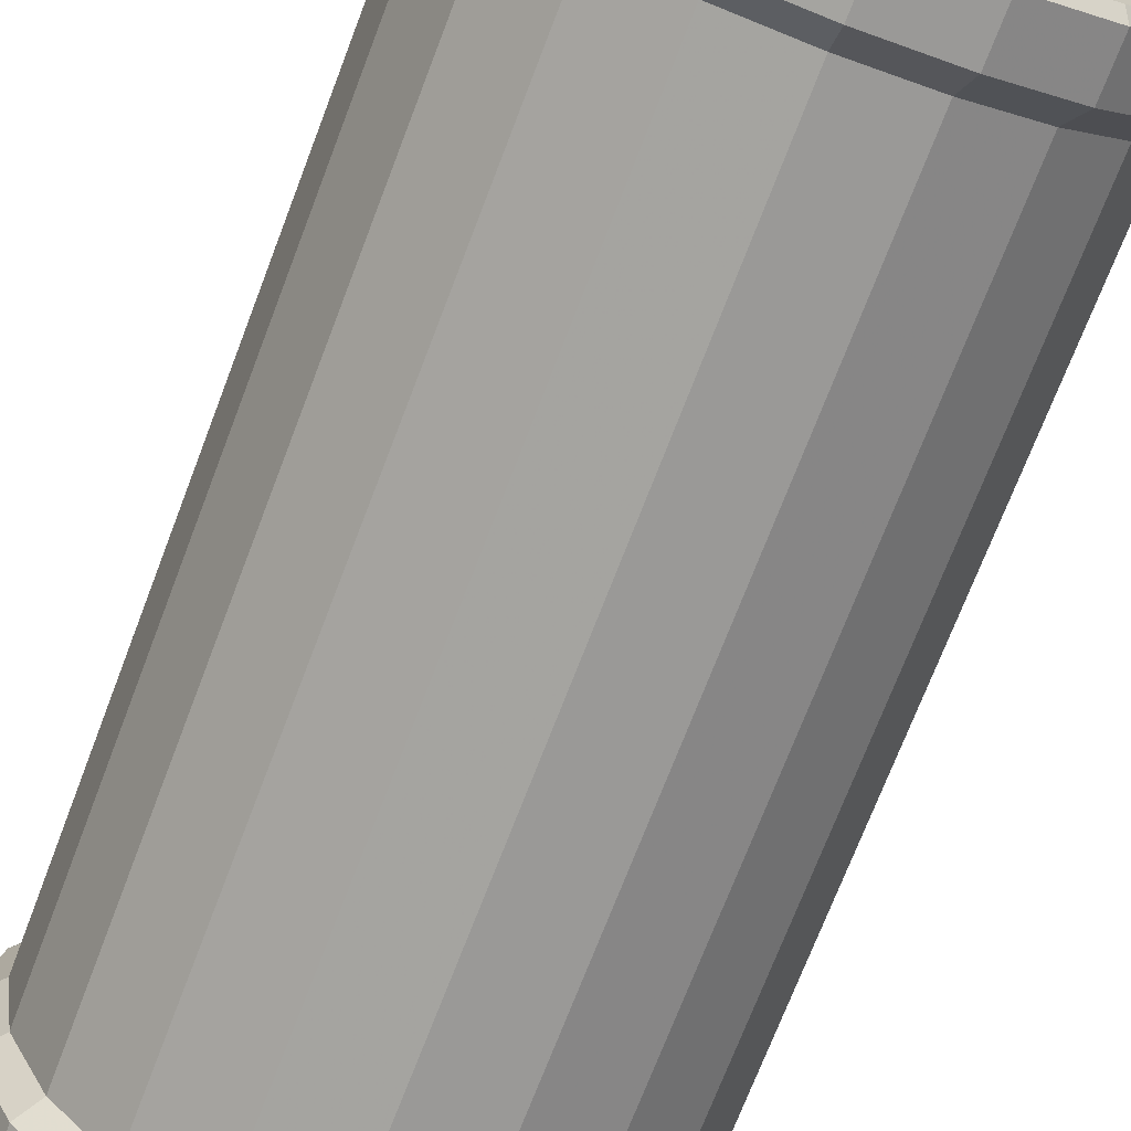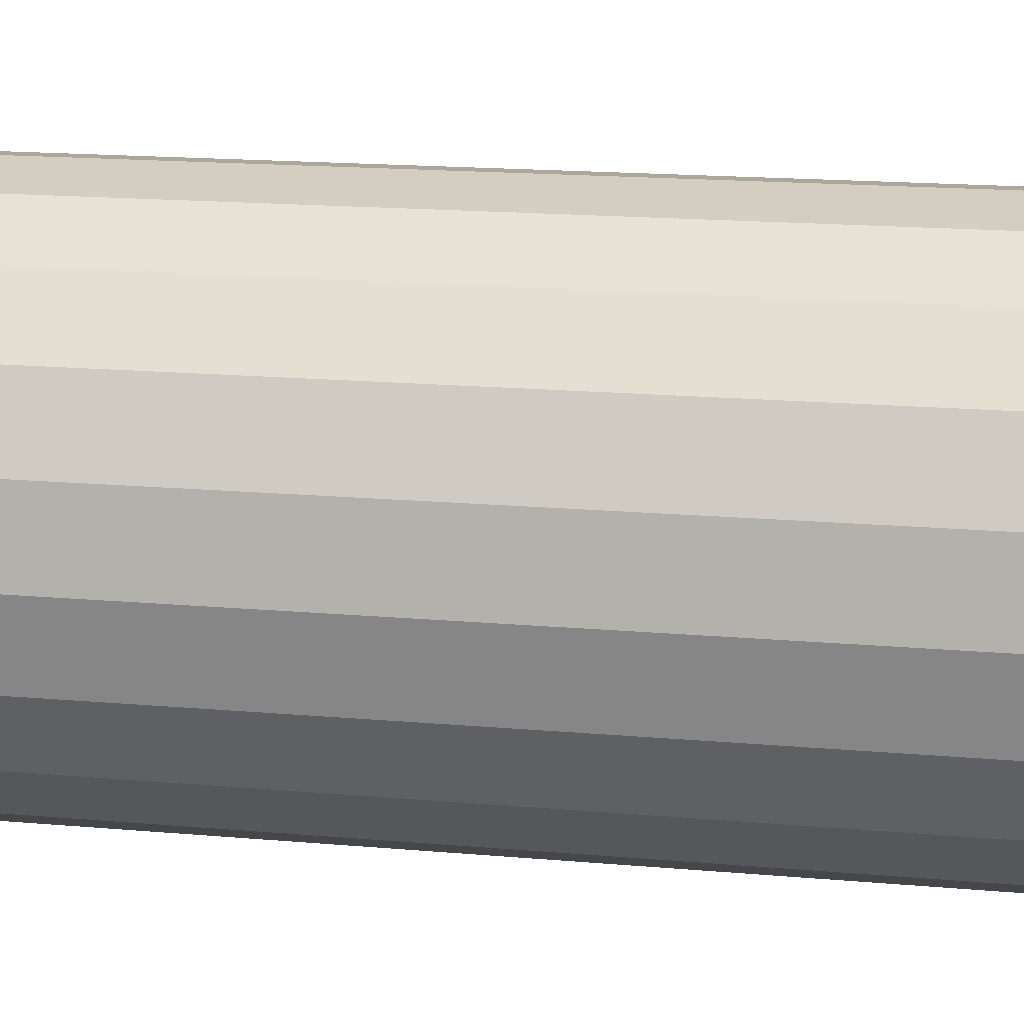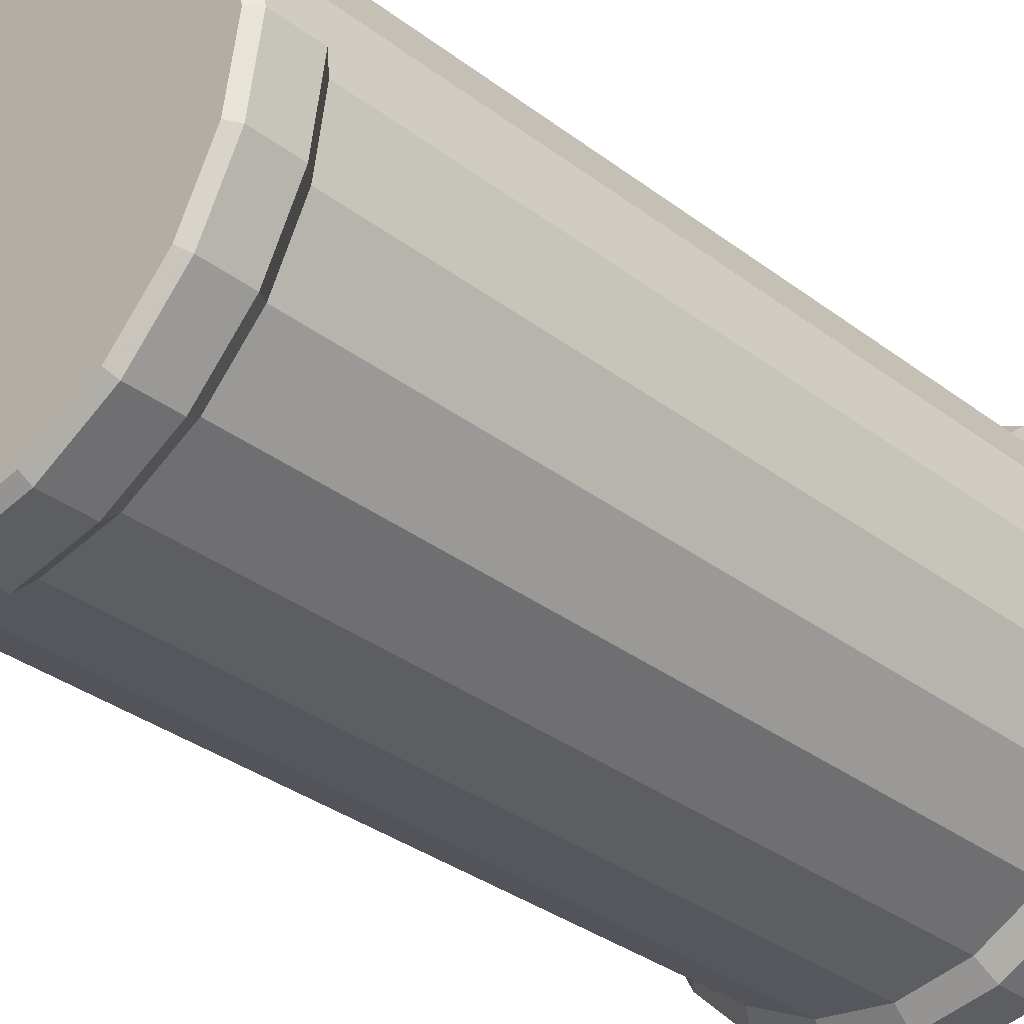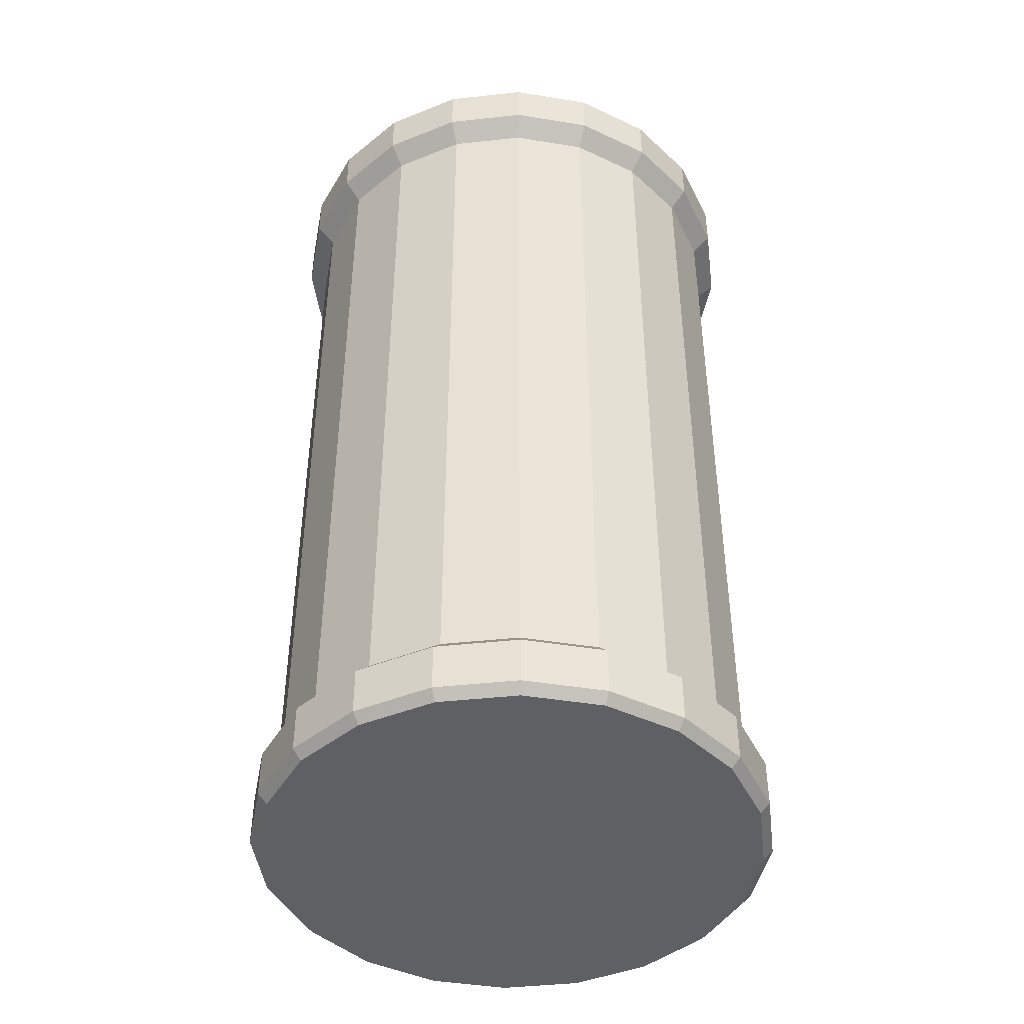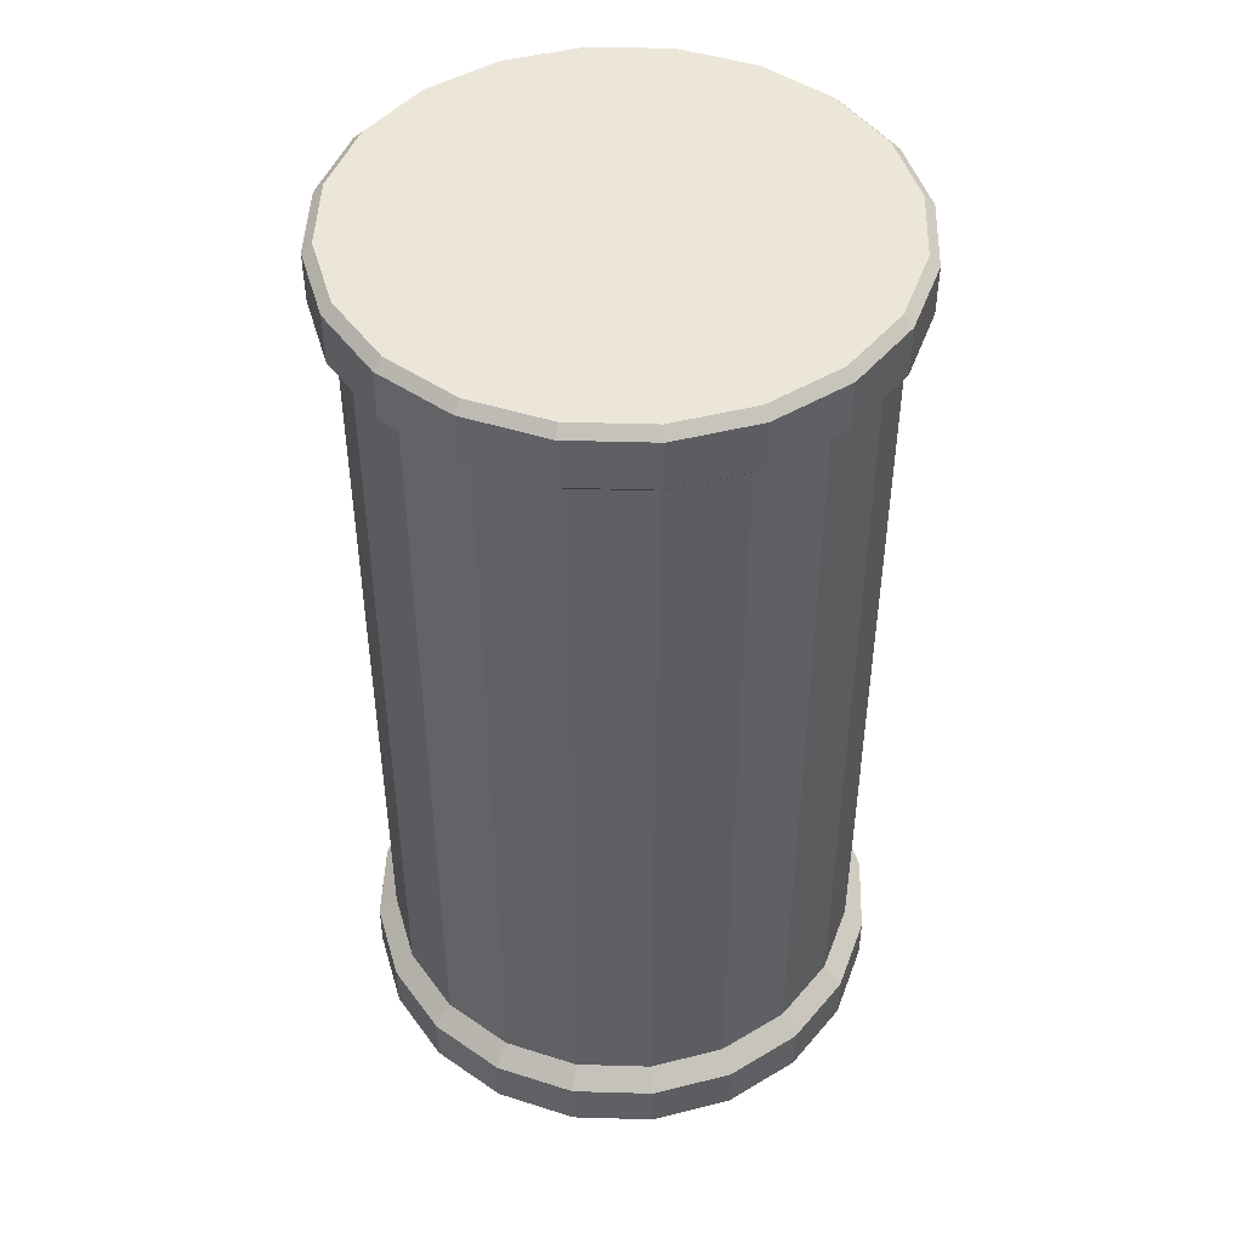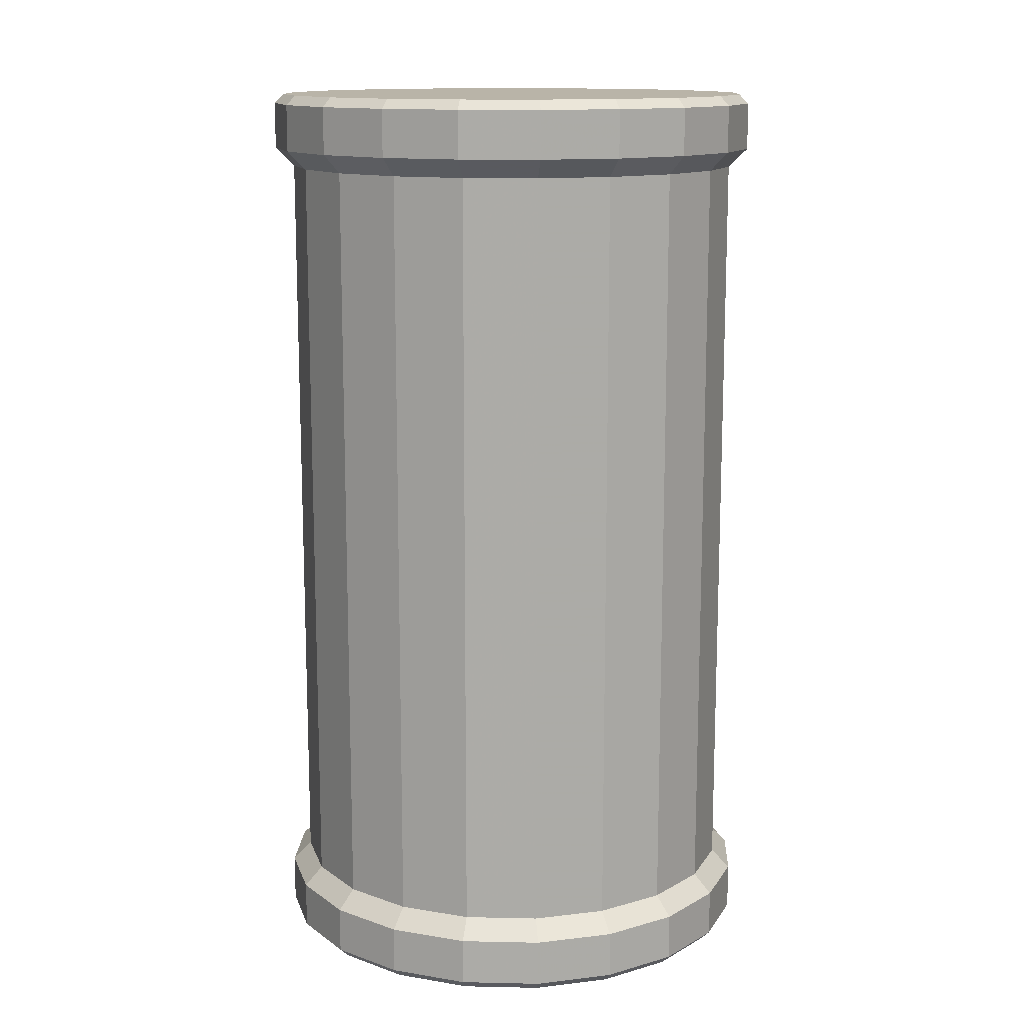
<metadata>
{"format":"obj","ext":"obj","renderer":"f3d","projection":"perspective","resolution":1024,"background":"white","views":[{"elev":-71.8,"azim":159.1,"up":"+Z"},{"elev":16.8,"azim":-79.7,"up":"+Z"},{"elev":-34.3,"azim":44.6,"up":"+Z"},{"elev":-44.2,"azim":70.2,"up":"+Y"},{"elev":46.5,"azim":118.9,"up":"+Y"},{"elev":13.2,"azim":-150.2,"up":"+Y"}]}
</metadata>
<code>
o P00000.001
v -0.5385 0.6297 0
v -0.5397 0.6297 0.007725
v -0.5432 0.6297 0.01469
v -0.5378 0.6277 0.008351
v -0.5364 0.6277 0
v -0.5416 0.6277 0.01588
v -0.5378 0.6227 0.008351
v -0.5364 0.6227 0
v -0.5416 0.6227 0.01588
v -0.5387 0.6217 0.008038
v -0.5424 0.6217 0.01529
v -0.5375 0.6217 0
v -0.5554 0.6217 0.02474
v -0.5845 0.6217 0.01529
v -0.5554 0.6217 -0.02474
v -0.5424 0.6217 -0.01529
v -0.5387 0.6217 -0.008038
v -0.5378 0.6227 -0.008351
v -0.5378 0.6277 -0.008351
v -0.5416 0.6227 -0.01588
v -0.5476 0.6227 -0.02186
v -0.5416 0.6277 -0.01588
v -0.5476 0.6277 -0.02186
v -0.5432 0.6297 -0.01469
v -0.5397 0.6297 -0.007725
v -0.5488 0.6297 -0.02022
v -0.5557 0.6297 -0.02378
v -0.5635 0.6297 -0.025
v -0.5551 0.6277 -0.0257
v -0.5635 0.6277 -0.02703
v -0.5551 0.6227 -0.0257
v -0.5635 0.6227 -0.02703
v -0.5635 0.6217 -0.02601
v -0.5718 0.6227 -0.0257
v -0.5715 0.6217 -0.02474
v -0.5794 0.6227 -0.02186
v -0.5718 0.6277 -0.0257
v -0.5794 0.6277 -0.02186
v -0.5712 0.6297 -0.02378
v -0.5782 0.6297 -0.02022
v -0.5837 0.6297 -0.01469
v -0.5873 0.6297 -0.007725
v -0.5885 0.6297 0
v -0.5873 0.6297 0.007725
v -0.5905 0.6277 0
v -0.5892 0.6277 0.008351
v -0.5892 0.6277 -0.008351
v -0.5905 0.6227 0
v -0.5895 0.6217 0
v -0.5892 0.6227 0.008351
v -0.5892 0.6227 -0.008351
v -0.5853 0.6227 -0.01588
v -0.5882 0.6217 -0.008038
v -0.5845 0.6217 -0.01529
v -0.5788 0.6217 -0.02105
v -0.5853 0.6277 -0.01588
v -0.5882 0.6217 0.008038
v -0.5853 0.6227 0.01588
v -0.5794 0.6227 0.02186
v -0.5853 0.6277 0.01588
v -0.5794 0.6277 0.02186
v -0.5837 0.6297 0.01469
v -0.5782 0.6297 0.02022
v -0.5712 0.6297 0.02378
v -0.5635 0.6297 0.025
v -0.5557 0.6297 0.02378
v -0.5488 0.6297 0.02022
v -0.5432 0.7122 0.01469
v -0.5488 0.7122 0.02022
v -0.5397 0.7122 0.007725
v -0.5416 0.7142 0.01588
v -0.5476 0.7142 0.02186
v -0.5378 0.7142 0.008351
v -0.5416 0.7192 0.01588
v -0.5476 0.7192 0.02186
v -0.5378 0.7192 0.008351
v -0.5424 0.7202 0.01529
v -0.5482 0.7202 0.02105
v -0.5387 0.7202 0.008038
v -0.5387 0.7202 -0.008038
v -0.5482 0.7202 -0.02105
v -0.5788 0.7202 -0.02105
v -0.5635 0.7202 0.02601
v -0.5375 0.7202 0
v -0.5364 0.7192 0
v -0.5378 0.7192 -0.008351
v -0.5364 0.7142 0
v -0.5378 0.7142 -0.008351
v -0.5385 0.7122 0
v -0.5397 0.7122 -0.007725
v -0.5432 0.7122 -0.01469
v -0.5488 0.7122 -0.02022
v -0.5416 0.7142 -0.01588
v -0.5476 0.7142 -0.02186
v -0.5416 0.7192 -0.01588
v -0.5424 0.7202 -0.01529
v -0.5476 0.7192 -0.02186
v -0.5551 0.7192 -0.0257
v -0.5635 0.7192 -0.02703
v -0.5554 0.7202 -0.02474
v -0.5551 0.7142 -0.0257
v -0.5557 0.7122 -0.02378
v -0.5635 0.7142 -0.02703
v -0.5635 0.7122 -0.025
v -0.5718 0.7142 -0.0257
v -0.5712 0.7122 -0.02378
v -0.5794 0.7142 -0.02186
v -0.5718 0.7192 -0.0257
v -0.5794 0.7192 -0.02186
v -0.5715 0.7202 -0.02474
v -0.5635 0.7202 -0.02601
v -0.5853 0.7192 -0.01588
v -0.5853 0.7142 -0.01588
v -0.5845 0.7202 -0.01529
v -0.5892 0.7192 -0.008351
v -0.5892 0.7142 -0.008351
v -0.5905 0.7192 0
v -0.5882 0.7202 -0.008038
v -0.5882 0.7202 0.008038
v -0.5895 0.7202 0
v -0.5892 0.7192 0.008351
v -0.5845 0.7202 0.01529
v -0.5788 0.7202 0.02105
v -0.5853 0.7192 0.01588
v -0.5853 0.7142 0.01588
v -0.5794 0.7192 0.02186
v -0.5794 0.7142 0.02186
v -0.5718 0.7192 0.0257
v -0.5718 0.7142 0.0257
v -0.5635 0.7192 0.02703
v -0.5715 0.7202 0.02474
v -0.5635 0.7142 0.02703
v -0.5551 0.7192 0.0257
v -0.5554 0.7202 0.02474
v -0.5551 0.7142 0.0257
v -0.5557 0.7122 0.02378
v -0.5635 0.7122 0.025
v -0.5712 0.7122 0.02378
v -0.5782 0.7122 0.02022
v -0.5837 0.7122 0.01469
v -0.5873 0.7122 0.007725
v -0.5885 0.7122 0
v -0.5892 0.7142 0.008351
v -0.5905 0.7142 0
v -0.5873 0.7122 -0.007725
v -0.5837 0.7122 -0.01469
v -0.5782 0.7122 -0.02022
v -0.5476 0.6277 0.02186
v -0.5551 0.6277 0.0257
v -0.5476 0.6227 0.02186
v -0.5551 0.6227 0.0257
v -0.5482 0.6217 0.02105
v -0.5635 0.6227 0.02703
v -0.5635 0.6217 0.02601
v -0.5718 0.6227 0.0257
v -0.5635 0.6277 0.02703
v -0.5718 0.6277 0.0257
v -0.5715 0.6217 0.02474
v -0.5788 0.6217 0.02105
v -0.5482 0.6217 -0.02105
f 1 4 5
f 2 6 4
f 4 8 5
f 6 7 4
f 12 7 10
f 10 9 11
f 140 63 139
f 17 8 12
f 16 18 17
f 5 18 19
f 19 20 22
f 160 20 16
f 22 21 23
f 24 19 22
f 24 23 26
f 102 28 104
f 26 29 27
f 27 30 28
f 29 32 30
f 23 31 29
f 31 160 15
f 32 15 33
f 35 32 33
f 30 34 37
f 55 34 35
f 37 36 38
f 40 37 38
f 39 30 37
f 68 2 70
f 40 56 41
f 102 26 27
f 44 45 46
f 42 45 43
f 45 50 46
f 47 48 45
f 48 53 49
f 57 48 49
f 56 51 47
f 51 54 53
f 52 55 54
f 38 52 56
f 41 47 42
f 14 50 57
f 46 58 60
f 59 14 159
f 60 59 61
f 63 60 61
f 62 46 60
f 90 24 91
f 96 120 131
f 145 41 42
f 69 3 68
f 69 71 72
f 70 71 68
f 71 75 72
f 73 74 71
f 75 77 78
f 74 79 77
f 76 84 79
f 85 80 84
f 88 85 87
f 87 76 73
f 90 87 89
f 89 73 70
f 89 25 90
f 91 88 90
f 91 94 93
f 93 86 88
f 94 95 93
f 86 96 80
f 95 81 96
f 81 98 100
f 101 97 94
f 100 99 111
f 103 98 101
f 92 101 94
f 102 103 101
f 106 103 104
f 105 99 103
f 147 105 106
f 107 108 105
f 99 110 111
f 108 82 110
f 138 65 137
f 109 114 82
f 113 109 107
f 116 112 113
f 114 115 118
f 144 115 116
f 118 117 120
f 117 119 120
f 121 122 119
f 122 126 123
f 125 121 143
f 127 124 125
f 129 126 127
f 126 131 123
f 132 128 129
f 128 83 131
f 130 134 83
f 135 130 132
f 133 78 134
f 72 133 135
f 136 72 135
f 137 135 132
f 137 129 138
f 142 44 141
f 139 125 140
f 138 127 139
f 140 143 141
f 141 144 142
f 143 117 144
f 145 144 116
f 152 154 55
f 140 44 62
f 69 66 67
f 139 64 138
f 137 66 136
f 146 116 113
f 147 41 146
f 146 107 147
f 70 1 89
f 106 40 147
f 142 42 43
f 104 39 106
f 91 26 92
f 66 148 67
f 3 148 6
f 149 150 148
f 148 9 6
f 152 151 13
f 11 150 152
f 13 153 154
f 156 151 149
f 154 155 158
f 157 153 156
f 65 149 66
f 65 157 156
f 64 61 157
f 61 155 157
f 158 59 159
f 25 5 19
f 1 2 4
f 2 3 6
f 4 7 8
f 6 9 7
f 12 8 7
f 10 7 9
f 140 62 63
f 17 18 8
f 16 20 18
f 5 8 18
f 19 18 20
f 160 21 20
f 22 20 21
f 24 25 19
f 24 22 23
f 102 27 28
f 26 23 29
f 27 29 30
f 29 31 32
f 23 21 31
f 31 21 160
f 32 31 15
f 35 34 32
f 30 32 34
f 55 36 34
f 37 34 36
f 40 39 37
f 39 28 30
f 68 3 2
f 40 38 56
f 102 92 26
f 44 43 45
f 42 47 45
f 45 48 50
f 47 51 48
f 48 51 53
f 57 50 48
f 56 52 51
f 51 52 54
f 52 36 55
f 38 36 52
f 41 56 47
f 14 58 50
f 46 50 58
f 59 58 14
f 60 58 59
f 63 62 60
f 62 44 46
f 90 25 24
f 131 83 134
f 134 78 77
f 77 79 84
f 84 80 77
f 80 96 77
f 96 81 100
f 100 111 110
f 110 82 114
f 114 118 120
f 120 119 131
f 119 122 131
f 122 123 131
f 131 134 96
f 134 77 96
f 96 100 110
f 110 114 96
f 114 120 96
f 145 146 41
f 69 67 3
f 69 68 71
f 70 73 71
f 71 74 75
f 73 76 74
f 75 74 77
f 74 76 79
f 76 85 84
f 85 86 80
f 88 86 85
f 87 85 76
f 90 88 87
f 89 87 73
f 89 1 25
f 91 93 88
f 91 92 94
f 93 95 86
f 94 97 95
f 86 95 96
f 95 97 81
f 81 97 98
f 101 98 97
f 100 98 99
f 103 99 98
f 92 102 101
f 102 104 103
f 106 105 103
f 105 108 99
f 147 107 105
f 107 109 108
f 99 108 110
f 108 109 82
f 138 64 65
f 109 112 114
f 113 112 109
f 116 115 112
f 114 112 115
f 144 117 115
f 118 115 117
f 117 121 119
f 121 124 122
f 122 124 126
f 125 124 121
f 127 126 124
f 129 128 126
f 126 128 131
f 132 130 128
f 128 130 83
f 130 133 134
f 135 133 130
f 133 75 78
f 72 75 133
f 136 69 72
f 137 136 135
f 137 132 129
f 142 43 44
f 139 127 125
f 138 129 127
f 140 125 143
f 141 143 144
f 143 121 117
f 145 142 144
f 154 158 159
f 159 14 57
f 57 49 53
f 53 54 57
f 54 55 57
f 55 35 33
f 33 15 55
f 15 160 55
f 160 16 17
f 17 12 10
f 10 11 152
f 152 13 154
f 154 159 55
f 159 57 55
f 160 17 55
f 17 10 55
f 10 152 55
f 140 141 44
f 69 136 66
f 139 63 64
f 137 65 66
f 146 145 116
f 147 40 41
f 146 113 107
f 70 2 1
f 106 39 40
f 142 145 42
f 104 28 39
f 91 24 26
f 66 149 148
f 3 67 148
f 149 151 150
f 148 150 9
f 152 150 151
f 11 9 150
f 13 151 153
f 156 153 151
f 154 153 155
f 157 155 153
f 65 156 149
f 65 64 157
f 64 63 61
f 61 59 155
f 158 155 59
f 25 1 5

</code>
